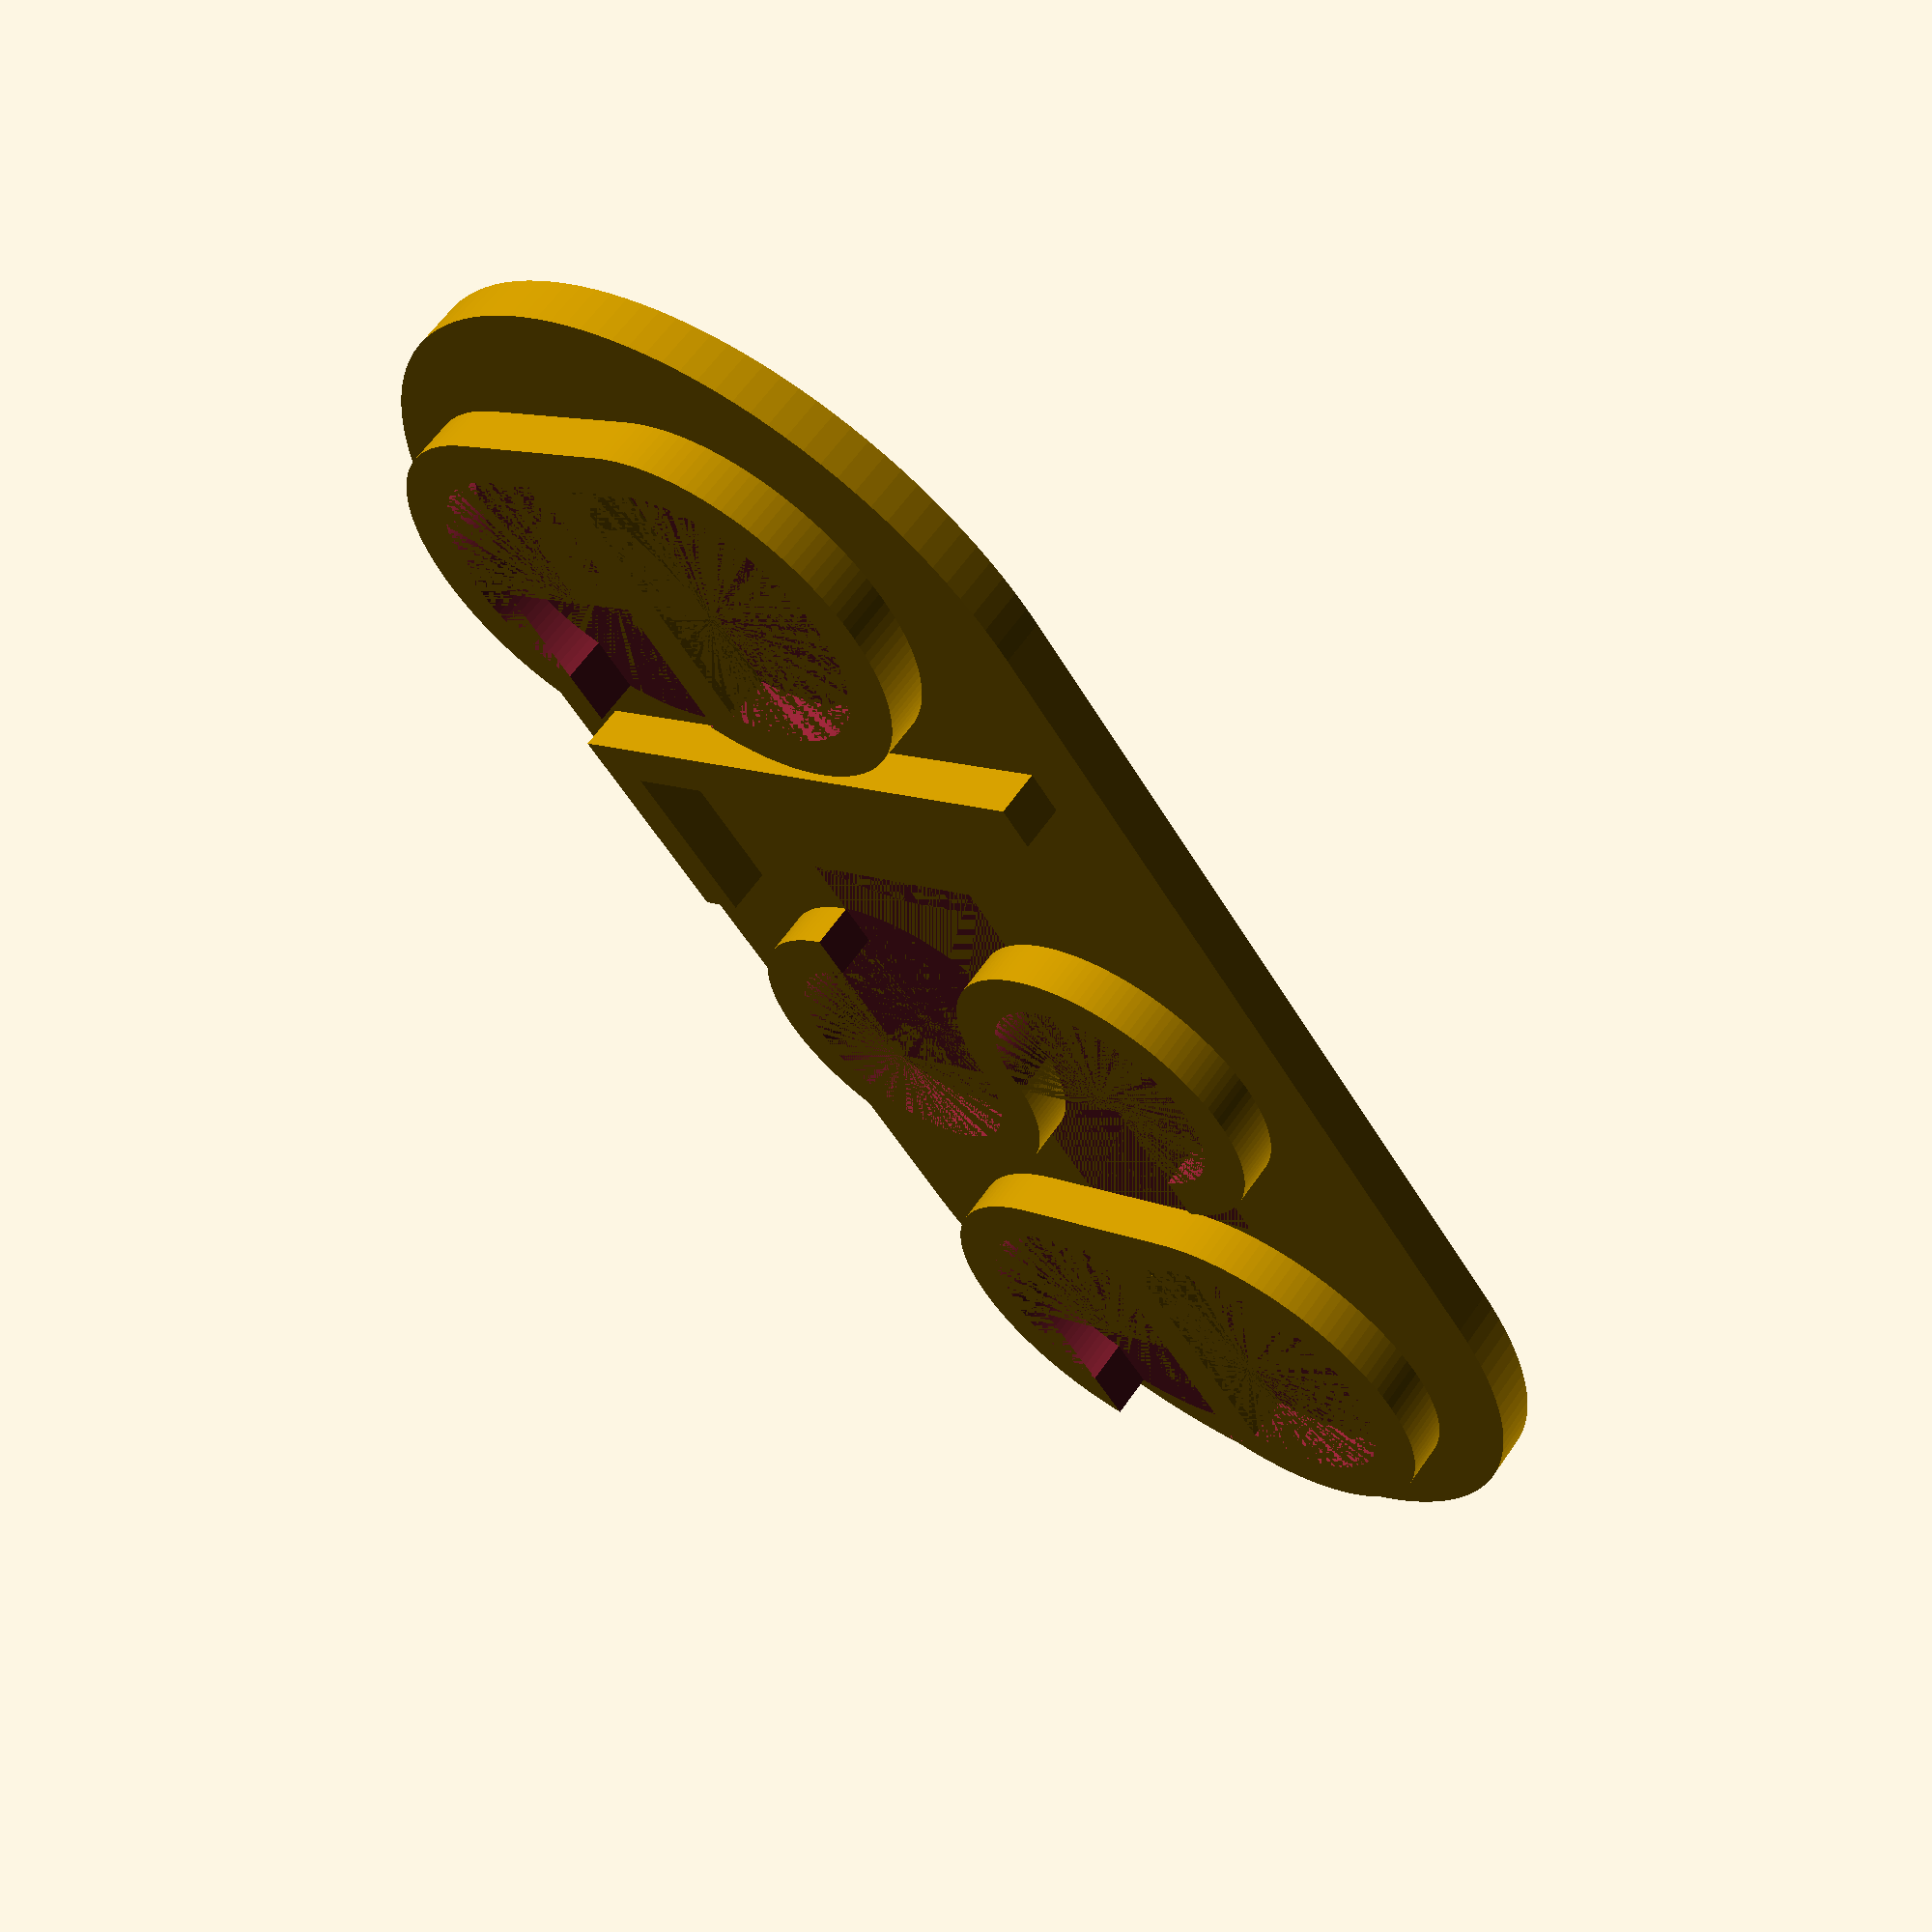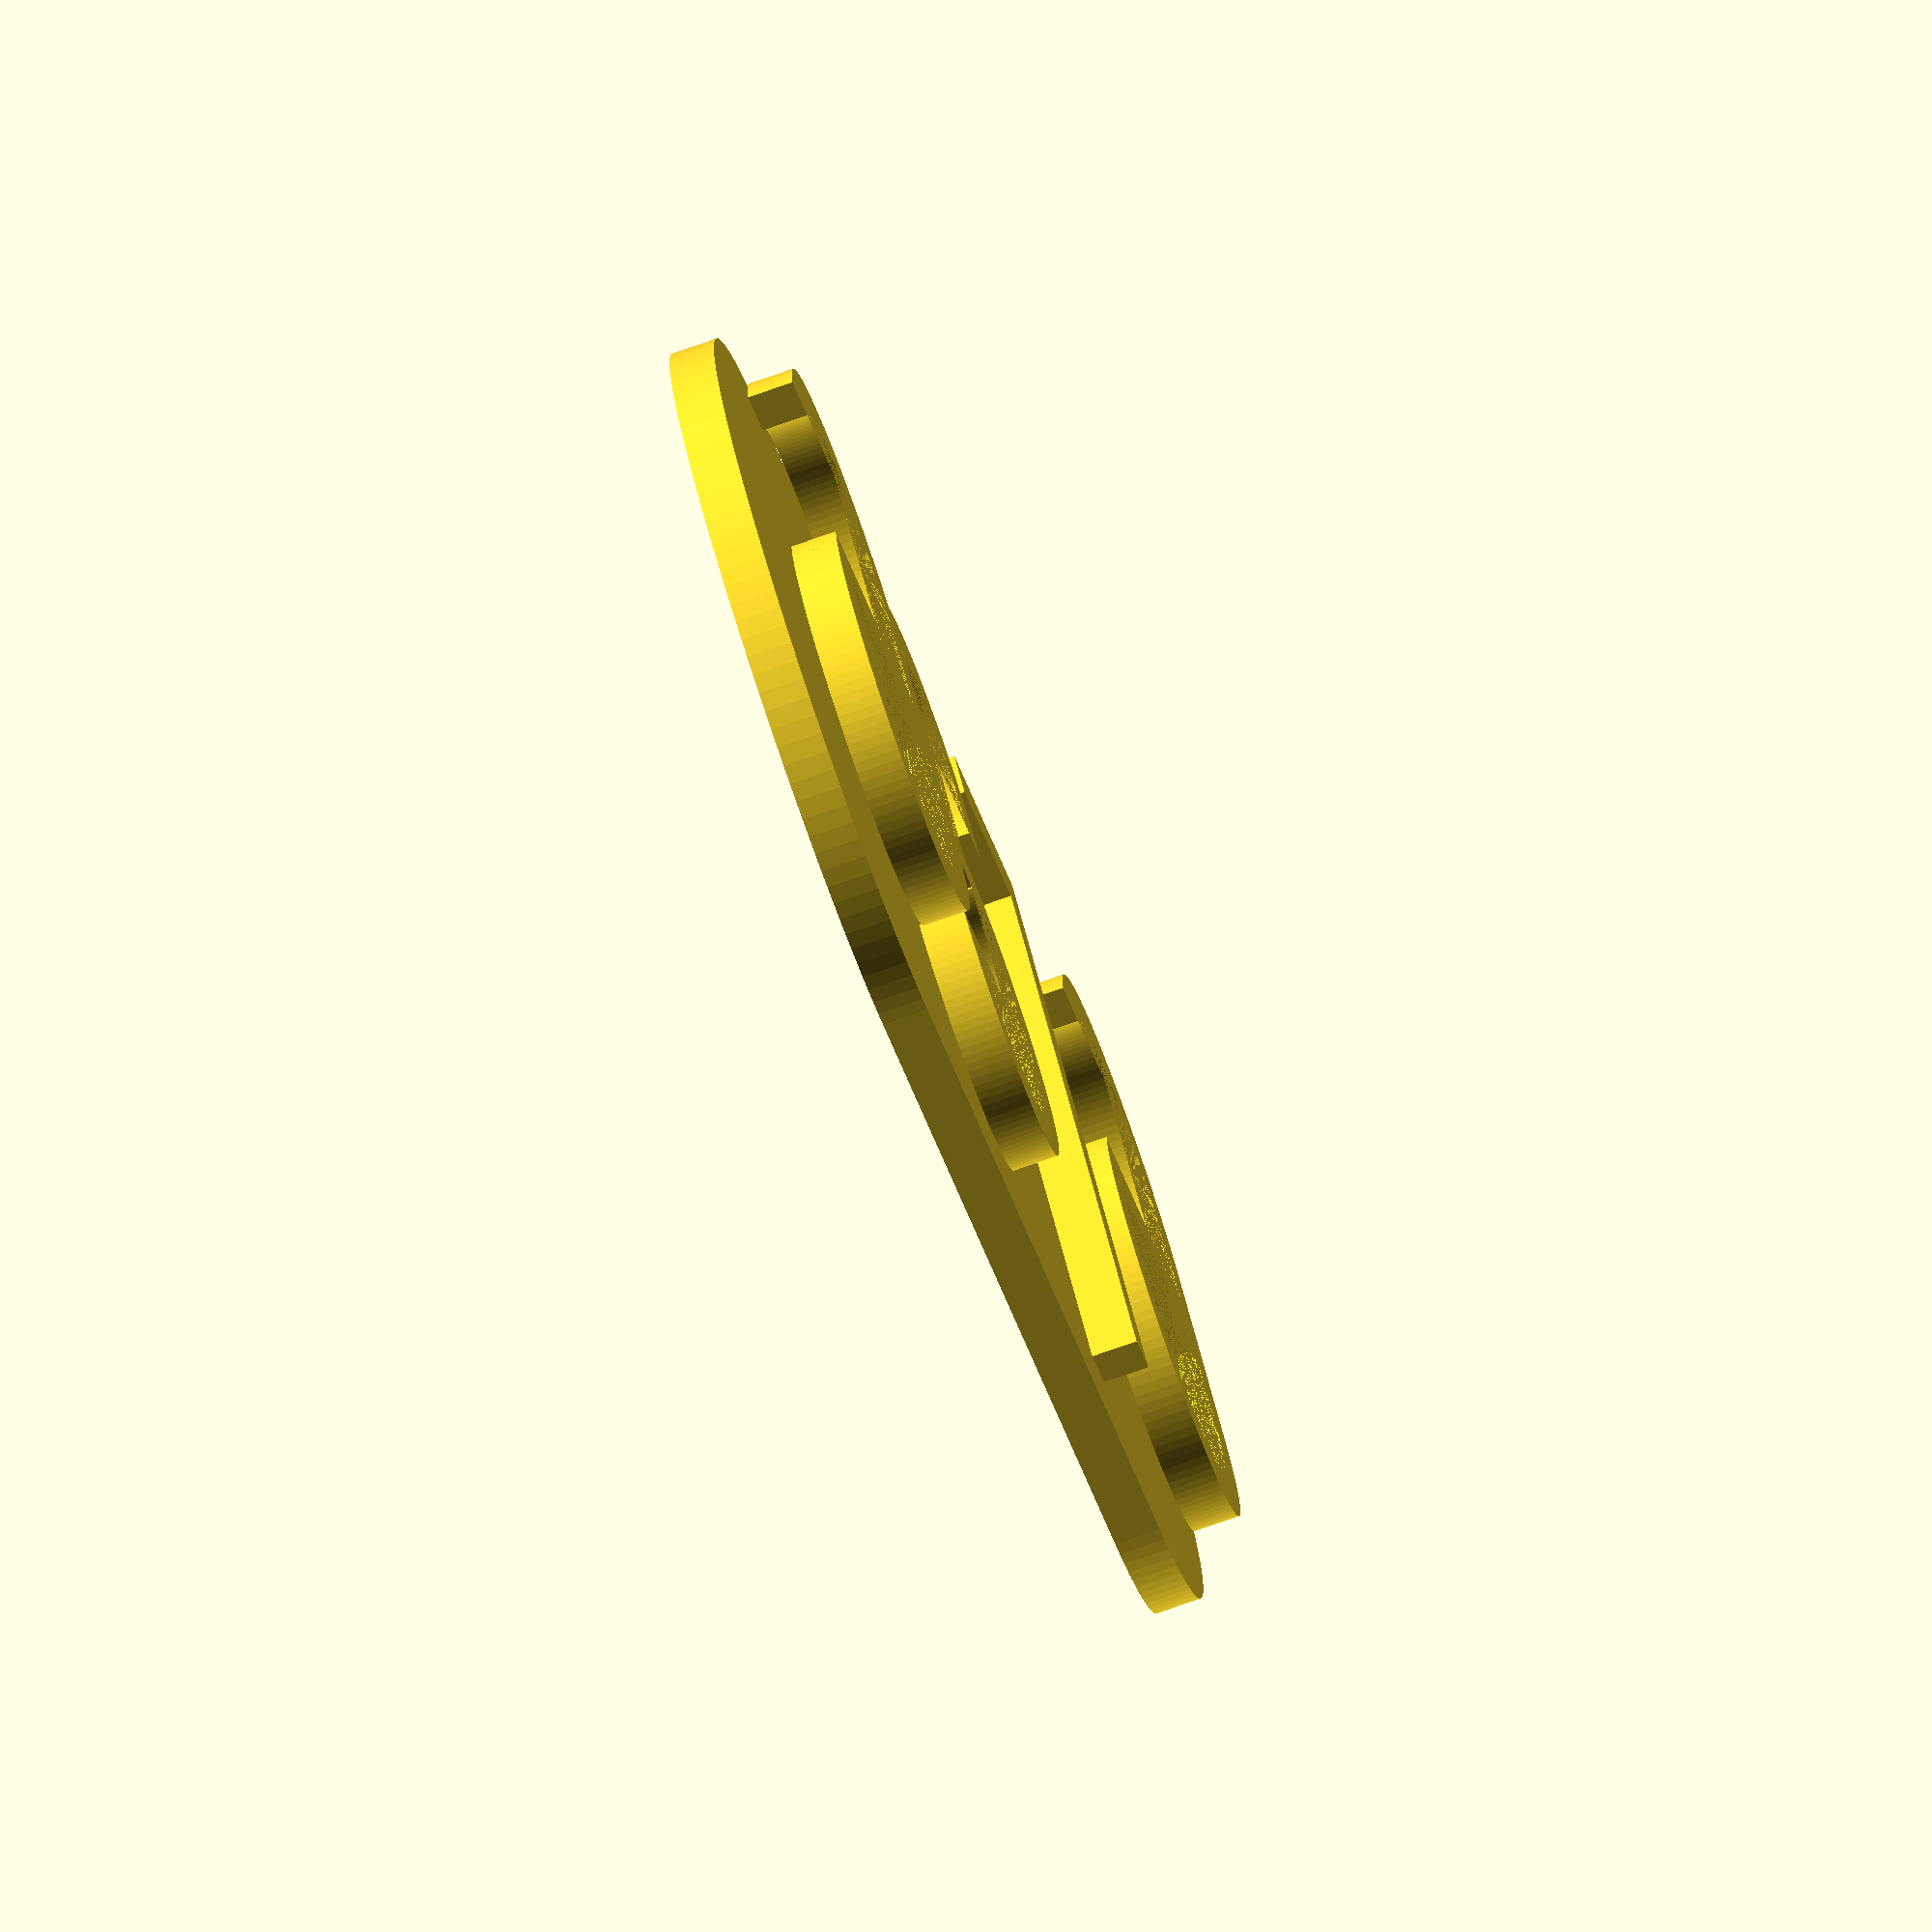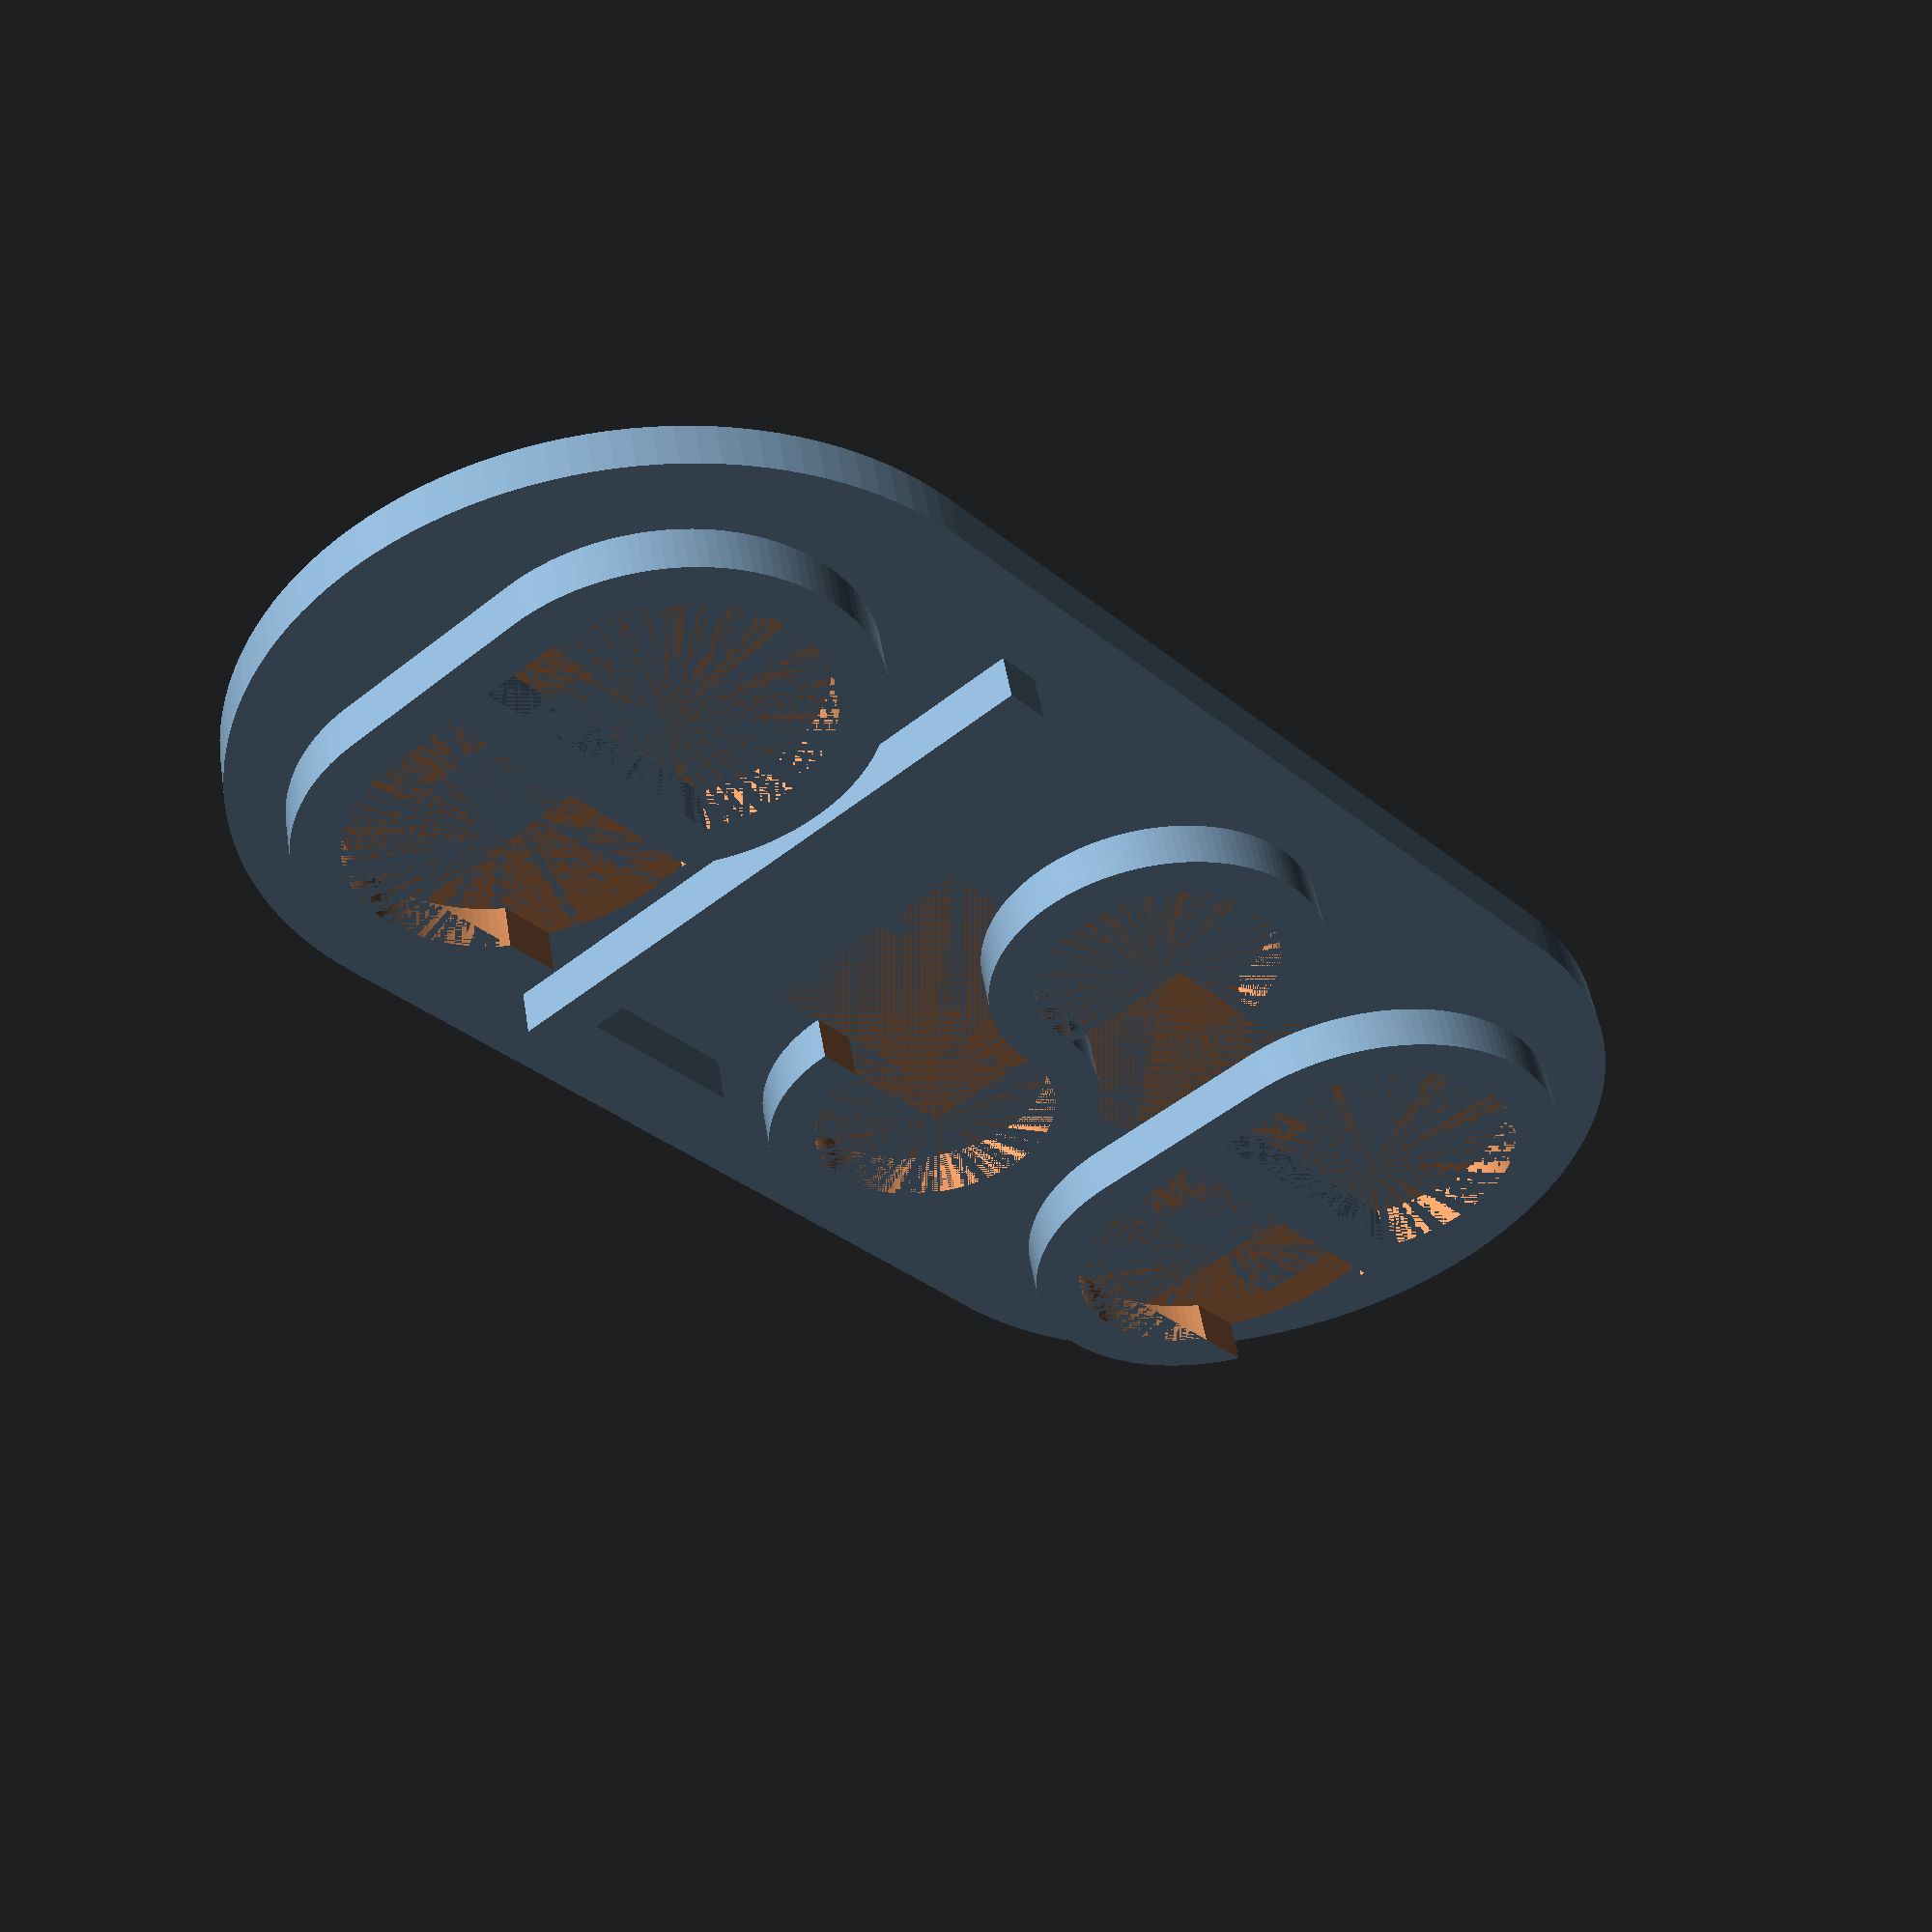
<openscad>


//Pavel Shalaginov

$fn=128;

union(){
//основа и отверстия в ней 
difference(){  
union(){
cube([60,50,3]);
  translate([0,25,0]) cylinder(3,25,25);
  translate([60,25,0]) cylinder(3,25,25);

} 
translate([-5,5,-1]) cylinder(2,2.7,2.7);
translate([-5,45,-1]) cylinder(2,2.7,2.7);
translate([65,5,-1]) cylinder(2,2.7,2.7);
translate([65,45,-1]) cylinder(2,2.7,2.7);


}
//буква e
translate([-45,5,4])
union(){
translate([28,18,0]) cube([22,3,3]);
translate([27,13,0]) cube([3,13,3]);
difference(){
union(){
	
  difference(){
  translate([40,26,0]) cylinder(3,13,13);
  translate([40,26,0]) cylinder(3,10,10);
  translate([32,12,0]) cube([16,10,3]);

}

difference(){
  translate([40,13,0]) cylinder(3,13,13);
  translate([40,13,0]) cylinder(3,10,10);
  translate([32,15,0]) cube([19,13,3]);
  translate([40,6,0]) cube(20);
}
}
translate([30,13,0]) cube([3,13,3]);
translate([40,10,0]) cube(10);
}
}



//буква L
  translate([10,5,3]) cube([3,40,3]);
  translate([10,5,3]) cube([15,3,3]);

//буква S
translate([-56,25,3]) rotate([0,0,90])
union(){
difference(){
  translate([9,-94,0]) cylinder(3,11,11);
  translate([9,-94,0]) cylinder(3,8,8);
  translate([-5,-110,0]) cube(15);

}

difference(){
  translate([-10,-94,0]) cylinder(3,11,11);
  translate([-10,-94,0]) cylinder(3,8,8);
  translate([-10,-94,0]) cube(15);
}
}
//буква e
translate([25,5,4])
union(){
translate([28,18,0]) cube([22,3,3]);
translate([27,13,0]) cube([3,13,3]);
difference(){
union(){
	
  difference(){
  translate([40,26,0]) cylinder(3,13,13);
  translate([40,26,0]) cylinder(3,10,10);
  translate([32,12,0]) cube([16,10,3]);

}

difference(){
  translate([40,13,0]) cylinder(3,13,13);
  translate([40,13,0]) cylinder(3,10,10);
  translate([32,15,0]) cube([19,13,3]);
  translate([40,6,0]) cube(20);
}
}
translate([30,13,0]) cube([3,13,3]);
translate([40,10,0]) cube(10);
}
}
}


</openscad>
<views>
elev=297.8 azim=53.9 roll=34.8 proj=p view=solid
elev=77.7 azim=138.7 roll=289.2 proj=o view=solid
elev=308.7 azim=49.7 roll=350.5 proj=p view=solid
</views>
